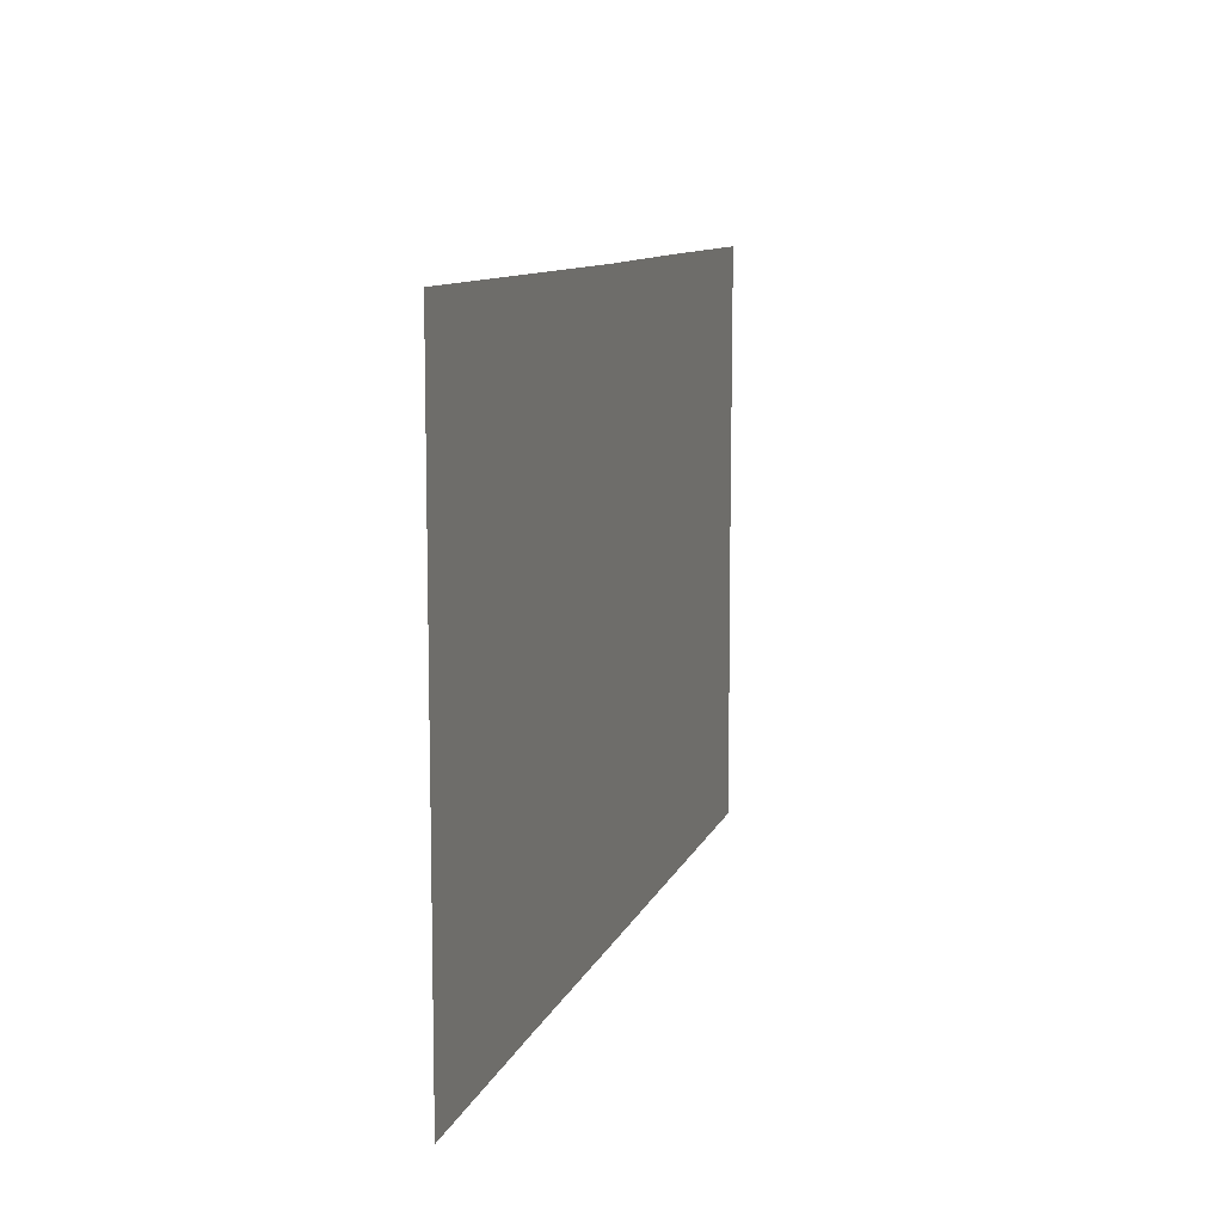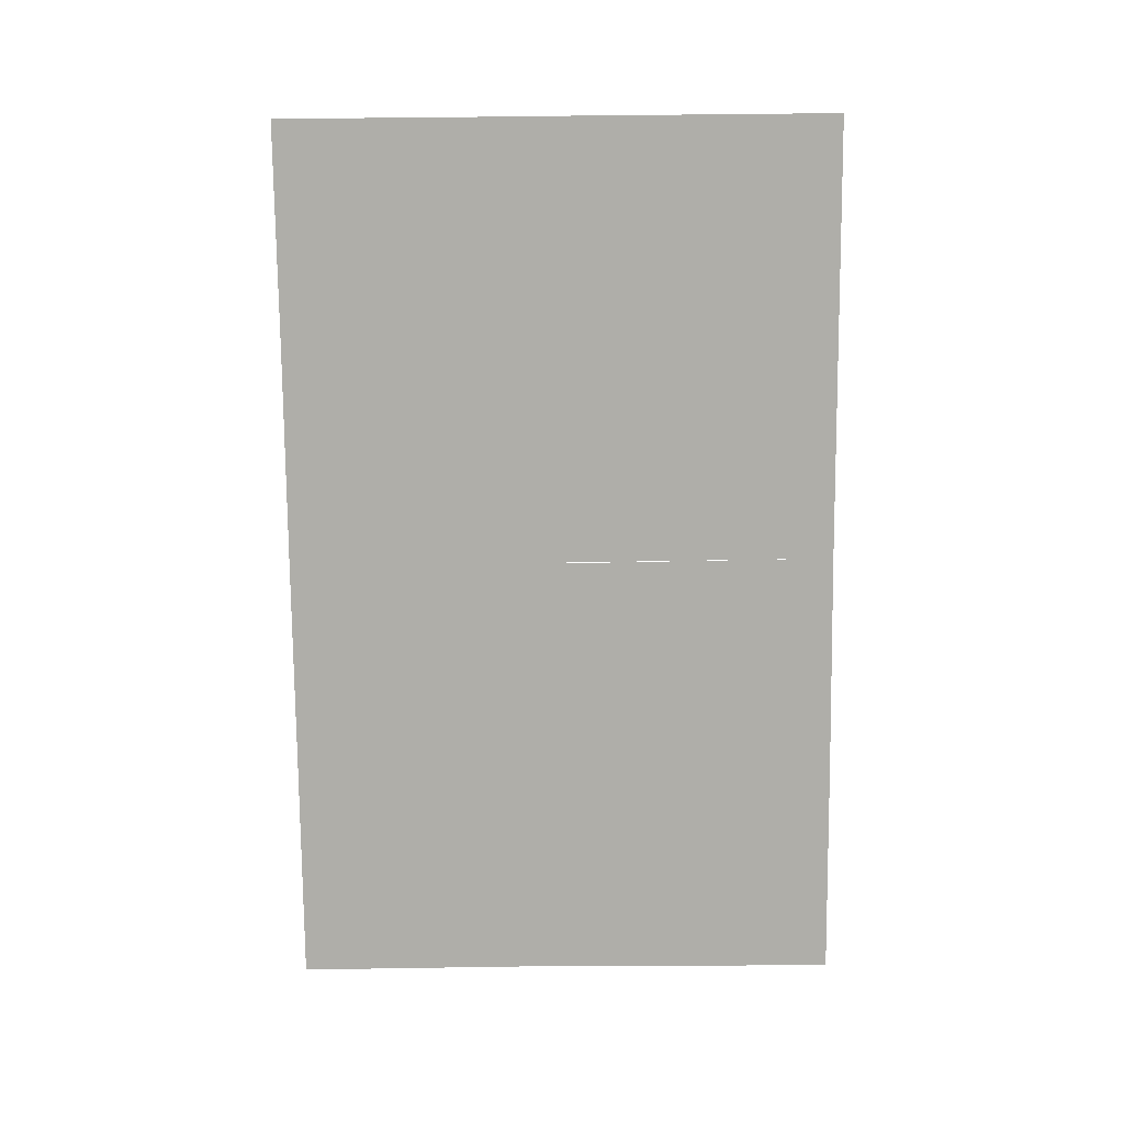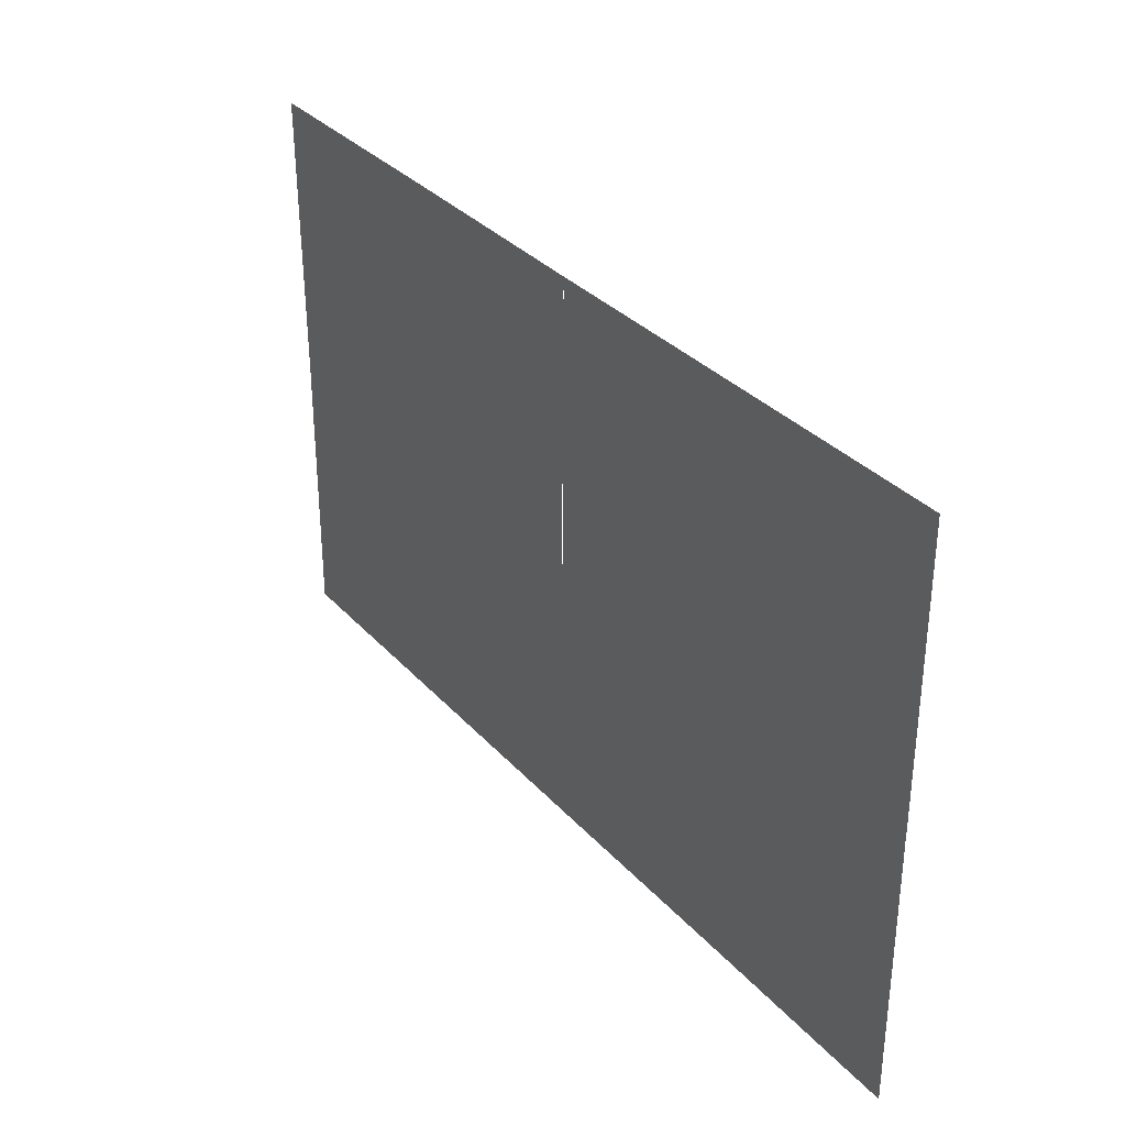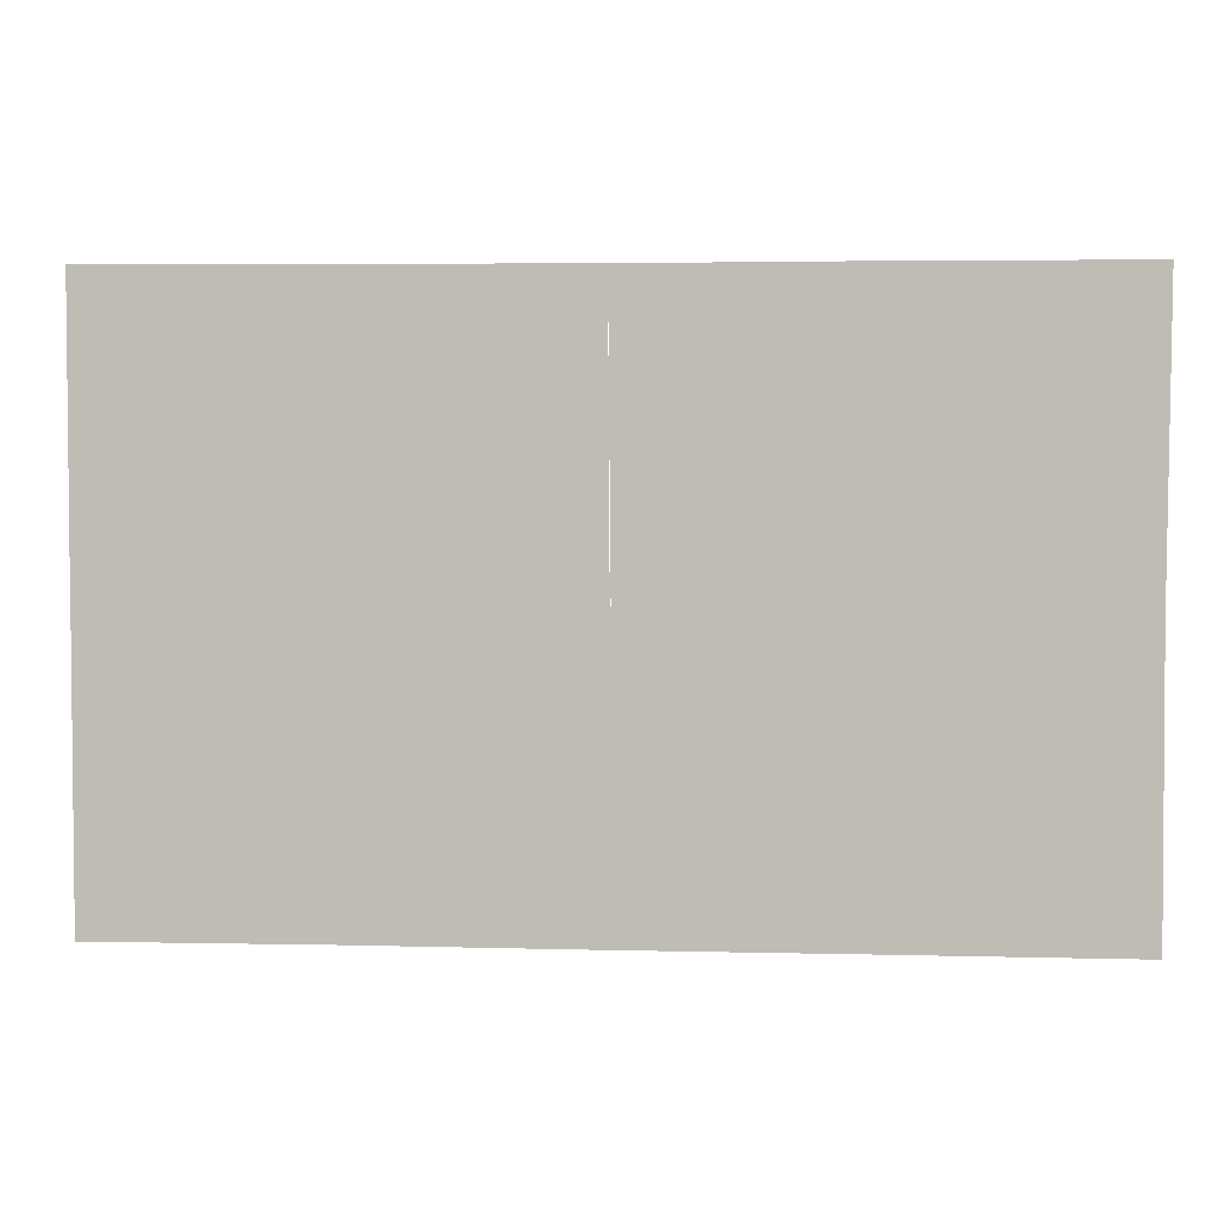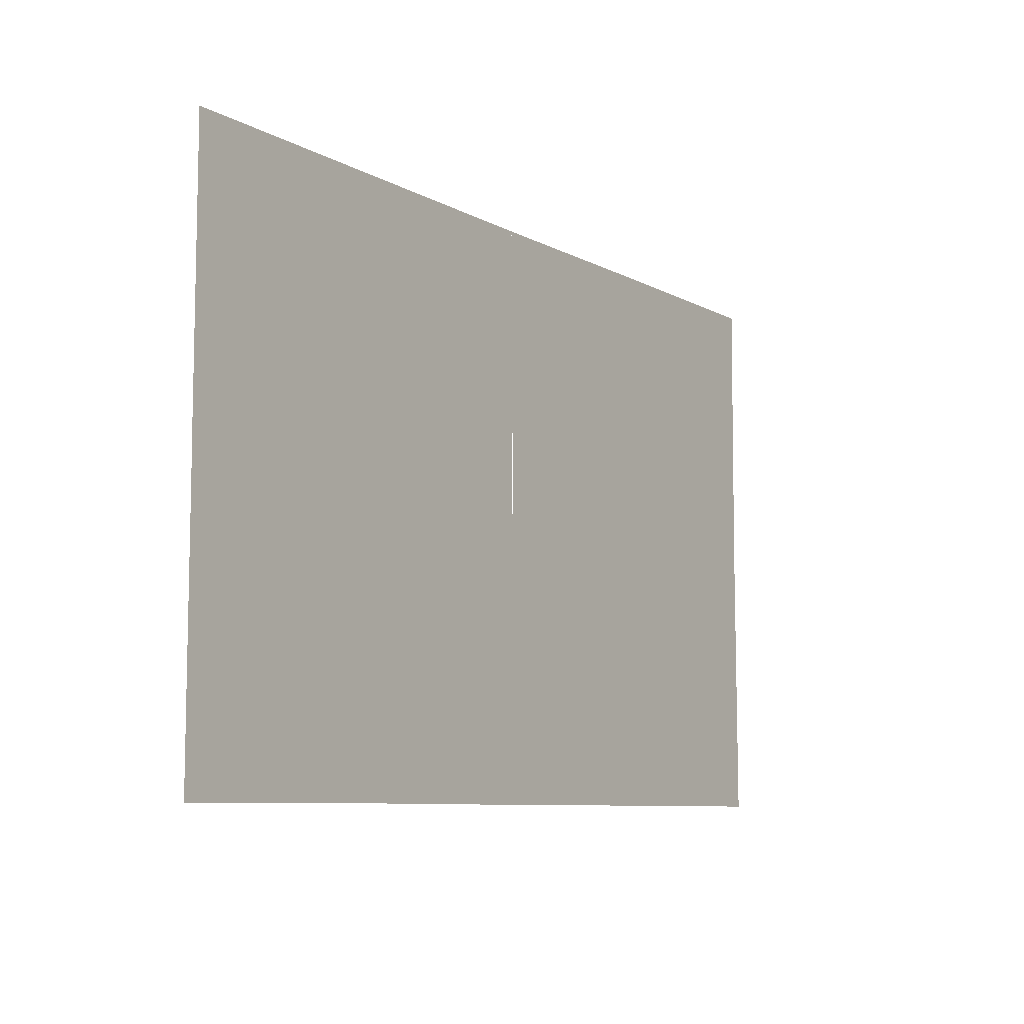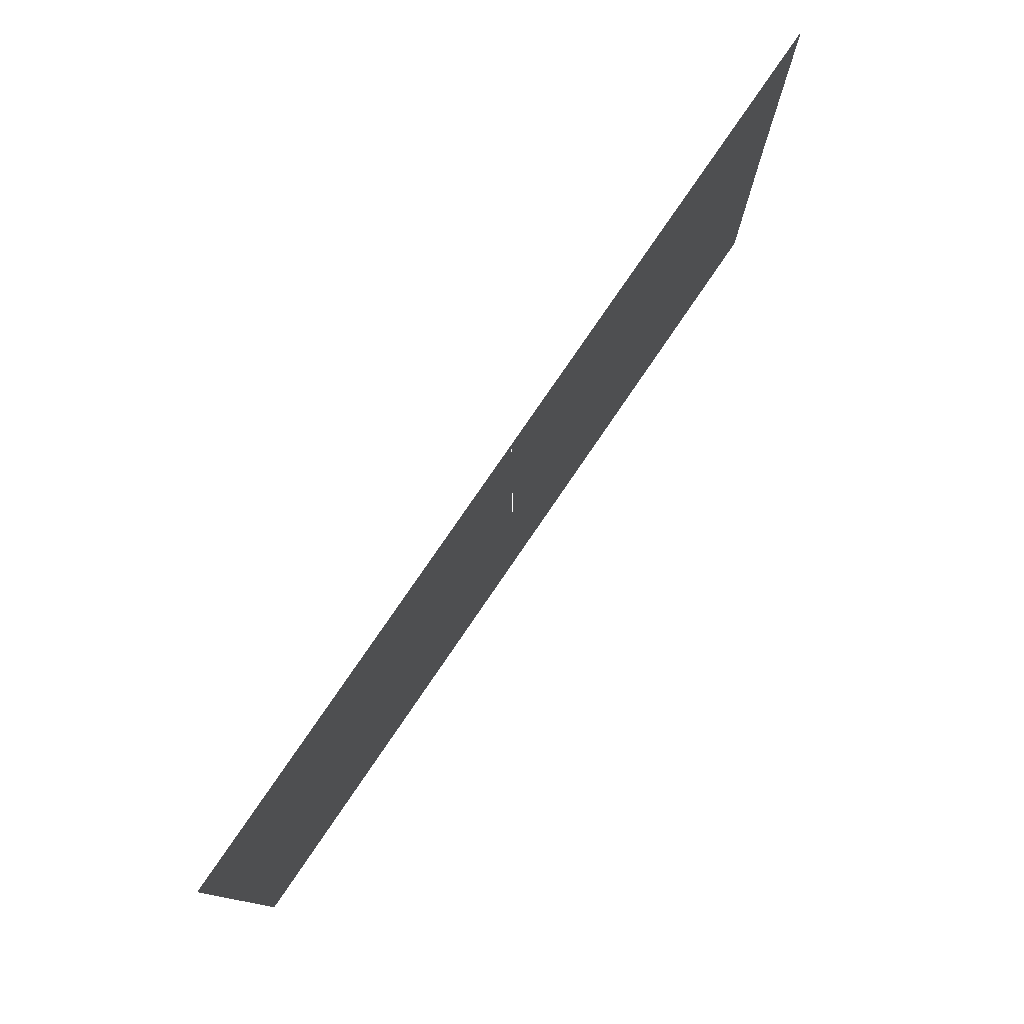
<metadata>
{"format":"obj","ext":"obj","renderer":"f3d","projection":"perspective","resolution":1024,"background":"white","views":[{"elev":10.0,"azim":-74.9,"up":"+Z"},{"elev":-77.5,"azim":-89.4,"up":"+Y"},{"elev":33.3,"azim":-125.0,"up":"+Z"},{"elev":3.8,"azim":4.9,"up":"+Z"},{"elev":-8.2,"azim":-55.4,"up":"+Z"},{"elev":78.2,"azim":-55.7,"up":"+Z"}]}
</metadata>
<code>
o Circle
v -8.001 -0 -5.004
v -7.996 0 -0.07106
v -3.993 0 -0.06248
v -4.031 0 -4.989
v -7.999 1e-06 0.03549
v -3.988 2e-06 0.03823
v -3.994 2e-06 5.027
v -7.995 3e-06 5.043
v 0.02697 0 -4.996
v 0.01931 0 -0.03551
v -0.008607 -1e-06 5.011
v 3.983 -0 -4.993
v 3.974 0 -0.02696
v 0.03443 0 0.0574
v 3.996 0 0.0574
v 3.967 0 5.023
v 8.016 -0 5.015
v 7.975 0 0.009973
v 8.003 -0 -4.995
f 3 4 1
f 2 3 1
f 2 5 3
f 5 6 3
f 7 6 8
f 6 5 8
f 9 4 10
f 4 3 10
f 7 11 3
f 10 3 11
f 12 9 13
f 10 13 9
f 13 10 14
f 14 15 13
f 15 14 16
f 11 16 14
f 16 17 13
f 17 18 13
f 13 18 12
f 18 19 12

</code>
